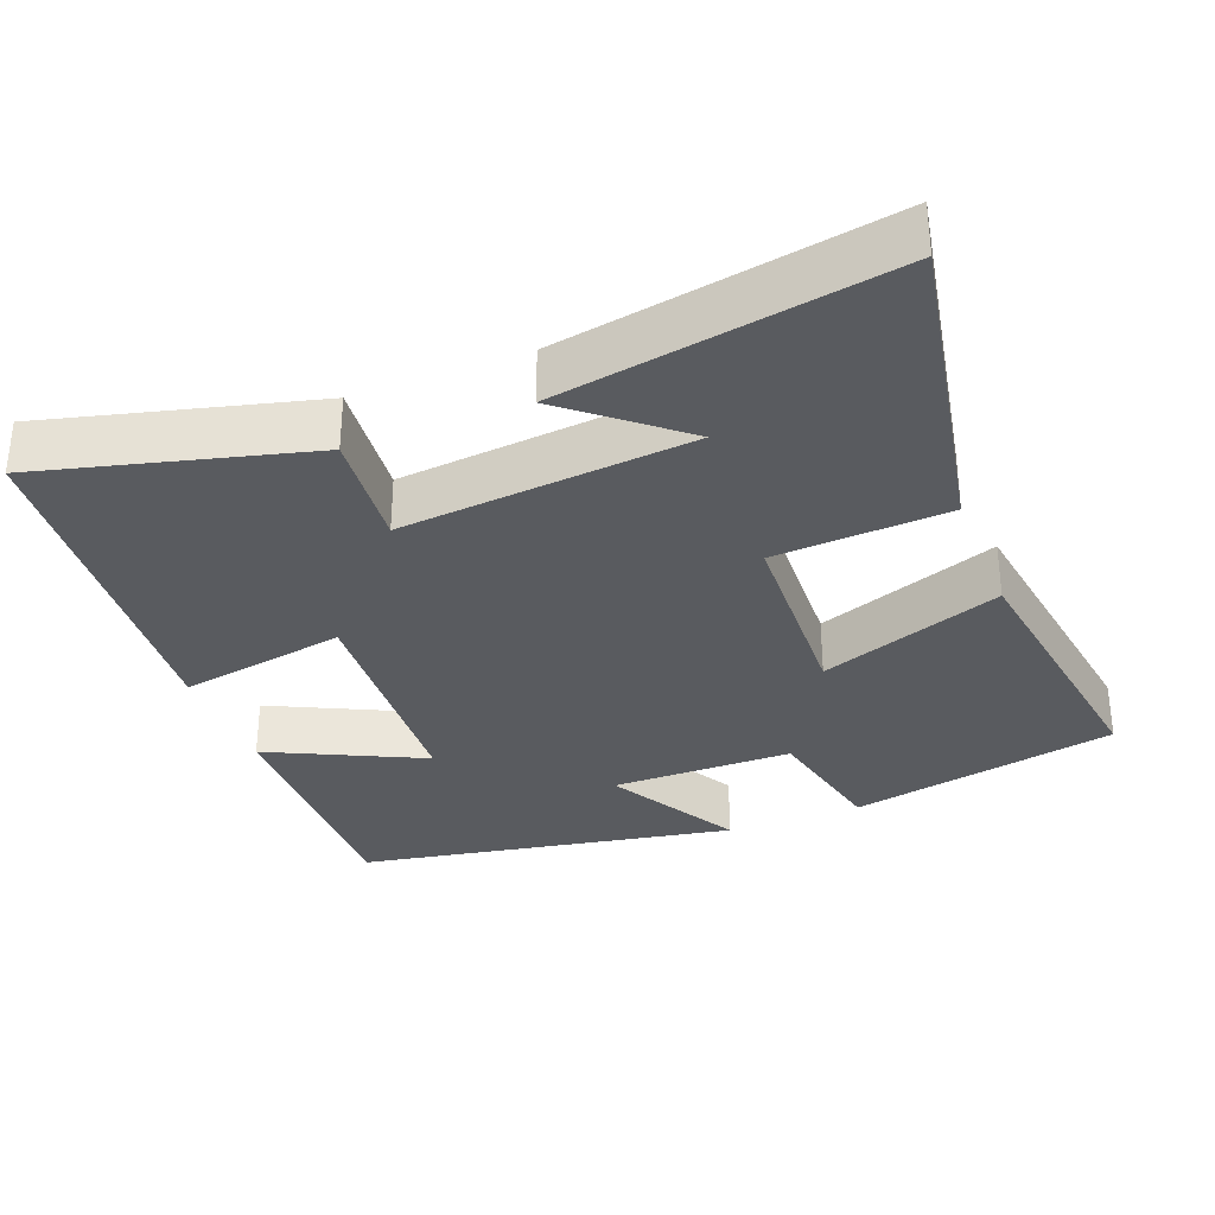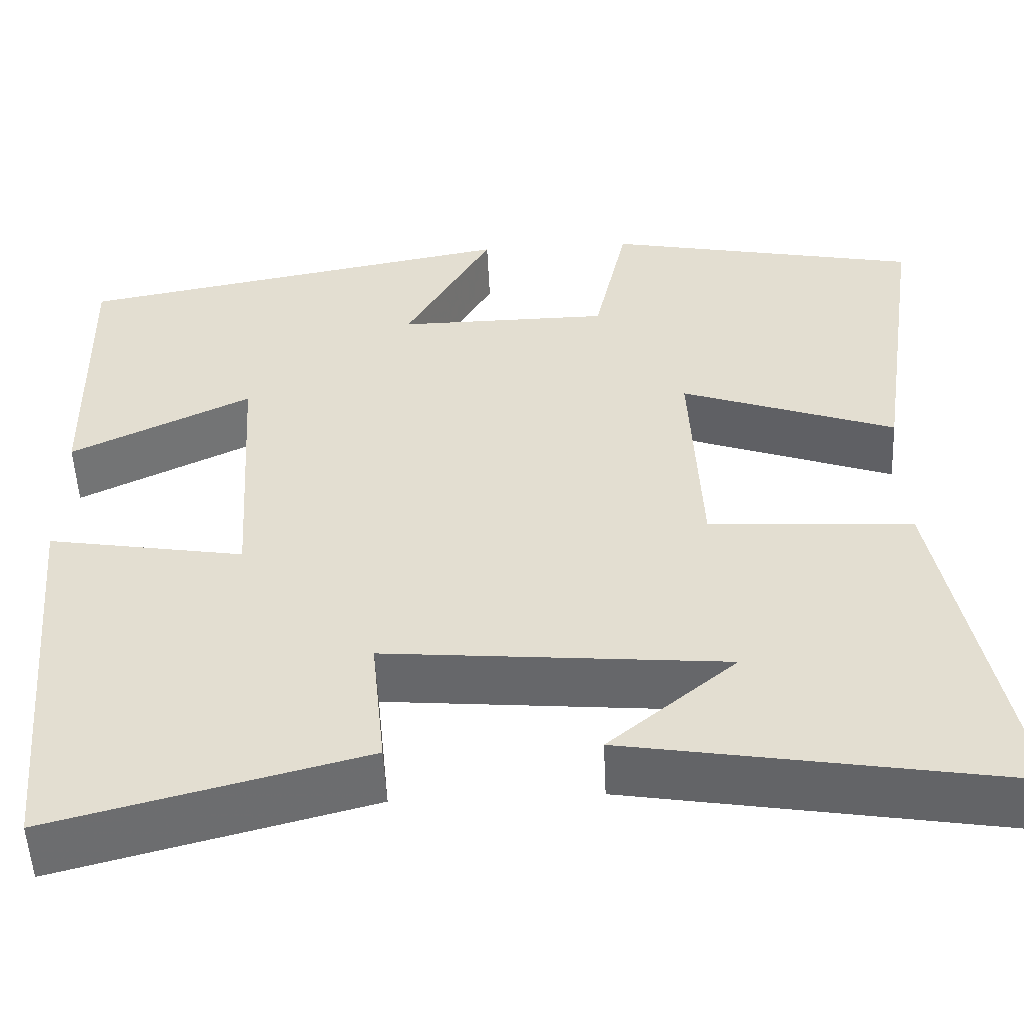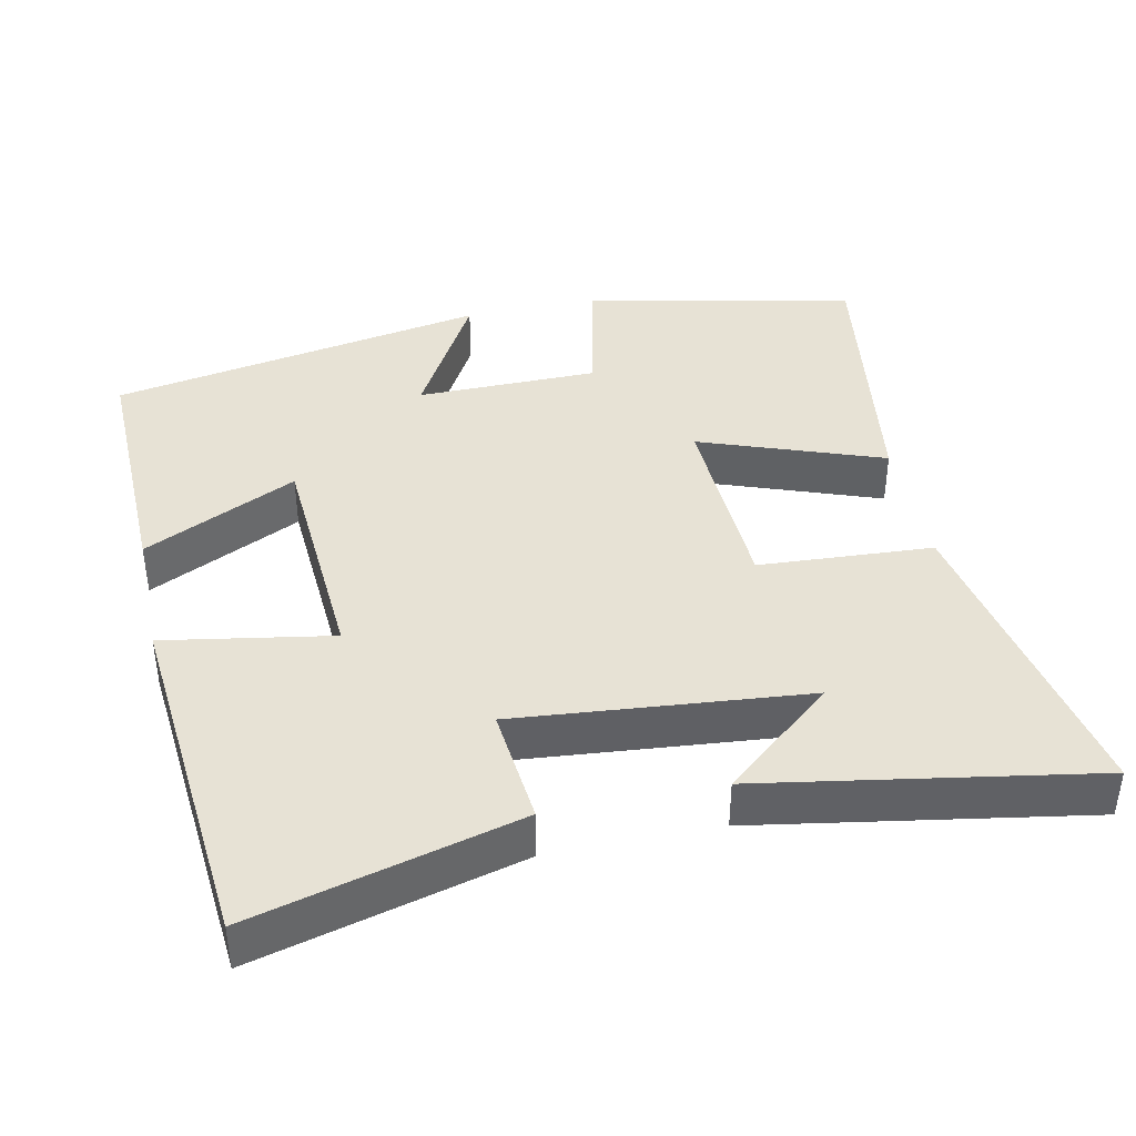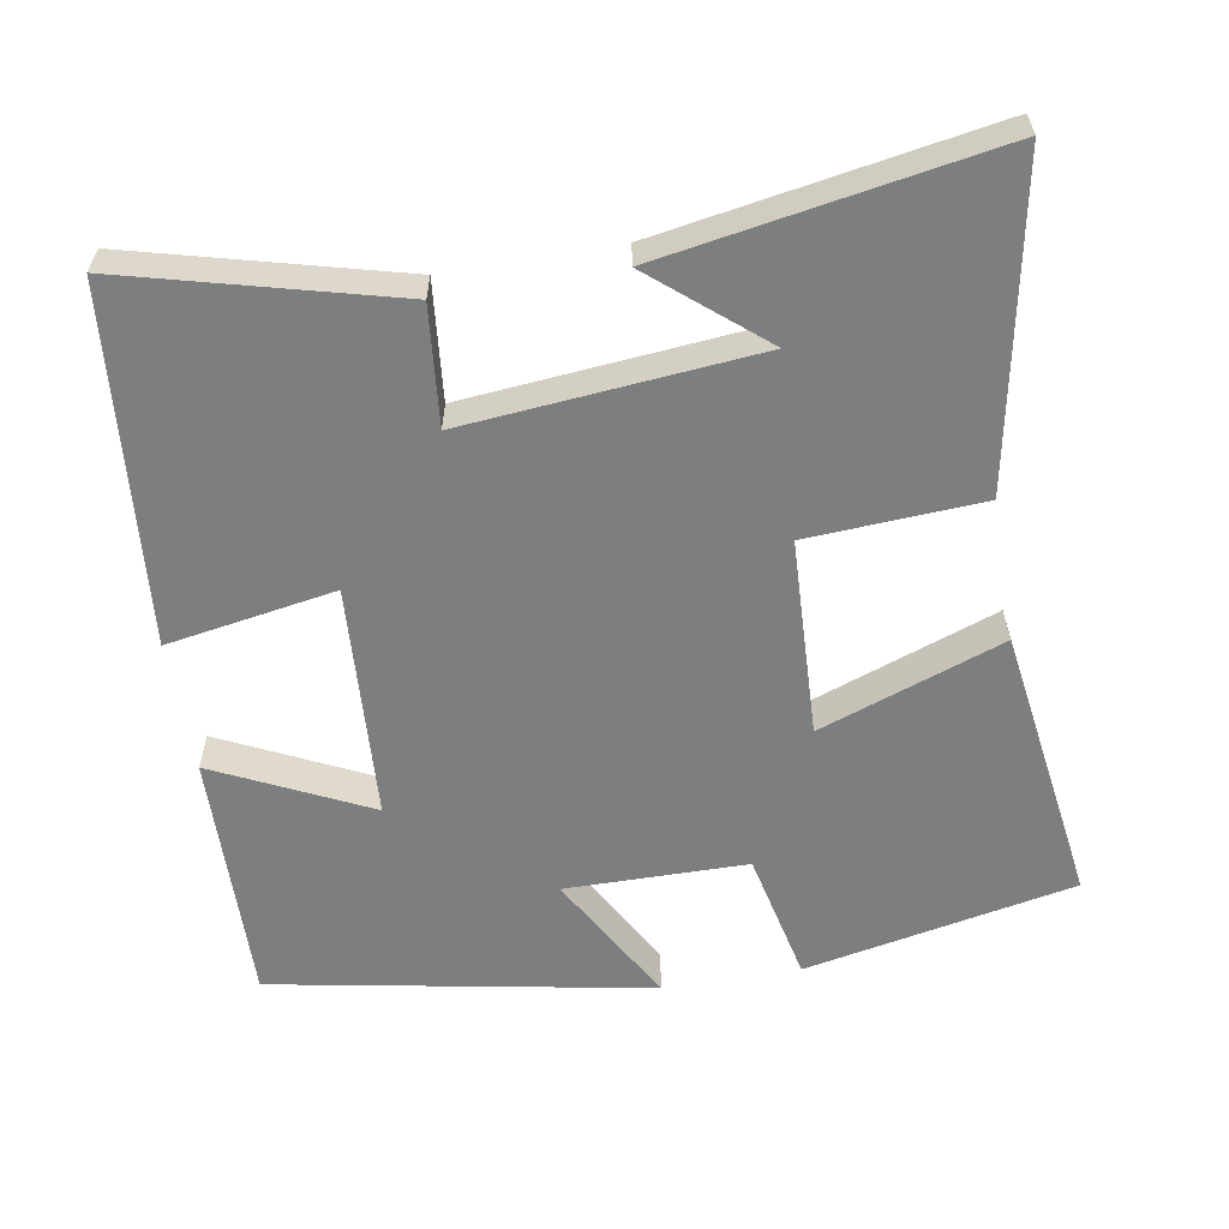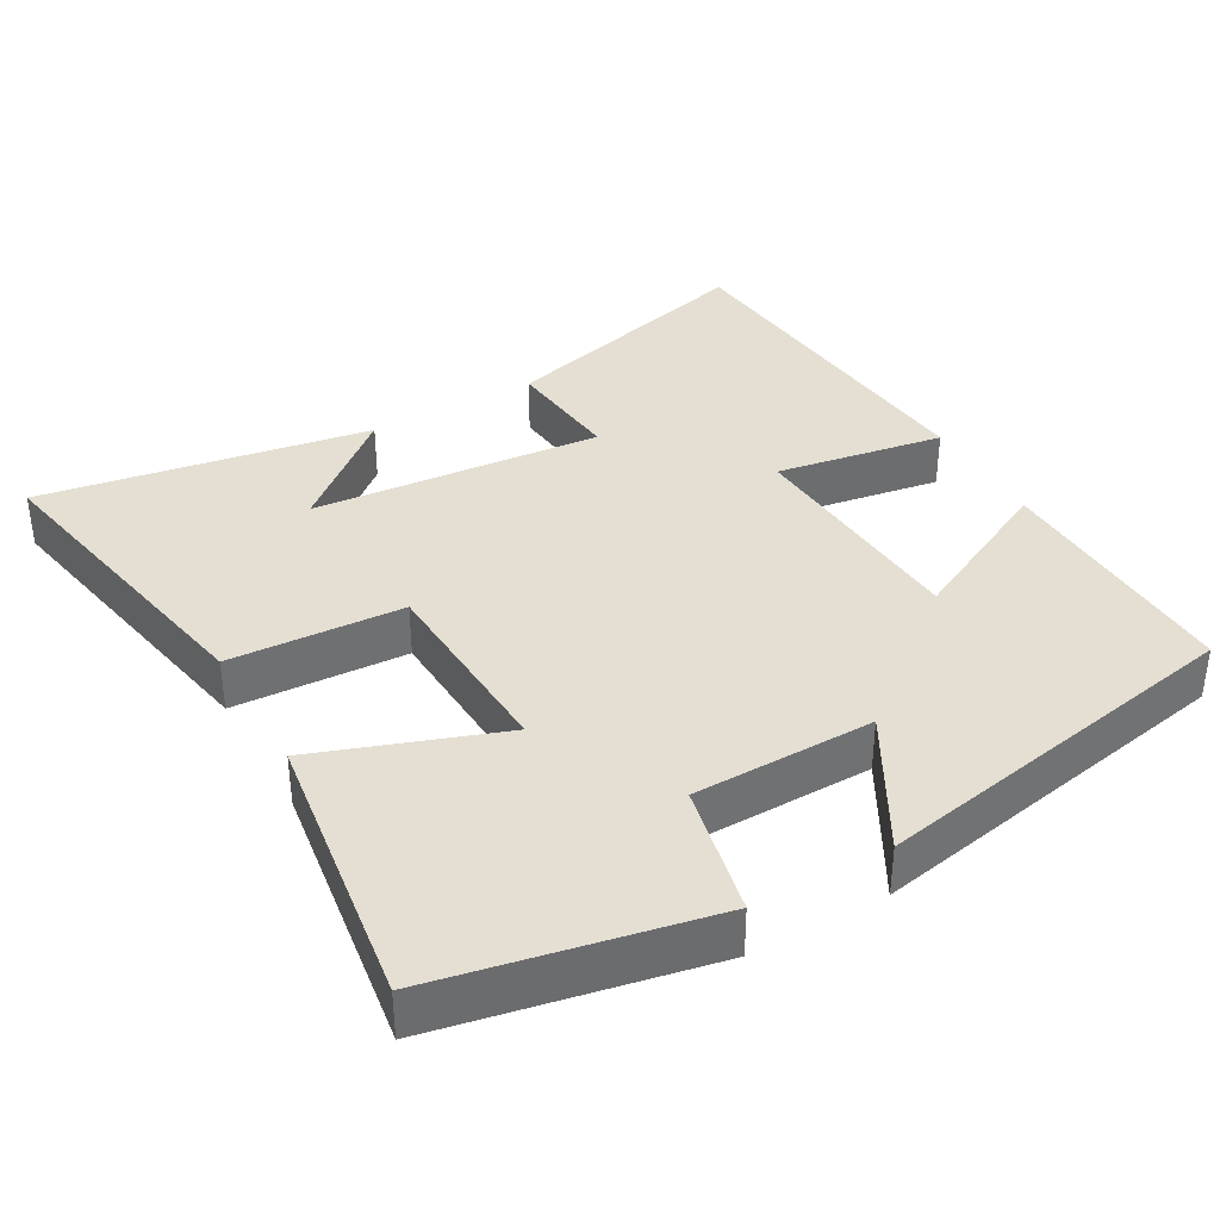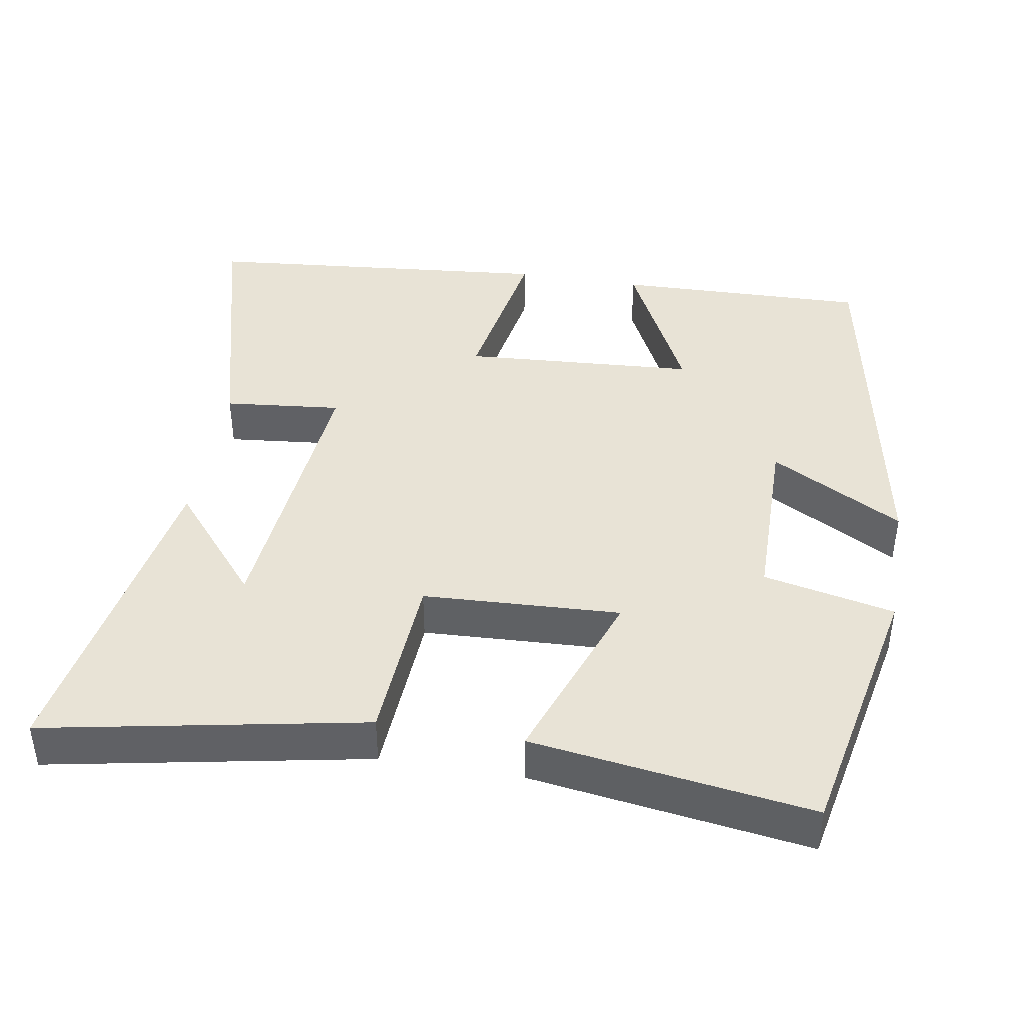
<metadata>
{"format":"obj","ext":"obj","renderer":"f3d","projection":"perspective","resolution":1024,"background":"white","views":[{"elev":-32.4,"azim":-158.6,"up":"+Y"},{"elev":-53.0,"azim":-177.3,"up":"+Z"},{"elev":40.5,"azim":168.1,"up":"+Y"},{"elev":-59.3,"azim":-170.3,"up":"+Y"},{"elev":37.2,"azim":-29.8,"up":"+Y"},{"elev":41.8,"azim":-80.5,"up":"+Y"}]}
</metadata>
<code>
v -0.555 0.07 0.425
v -0.189 0.07 0.5
v -0.15 0.07 0.322
v 0.096 0.07 0.32
v -0.005 0.07 0.5
v 0.508 0.07 0.406
v 0.5 0.07 0.062
v 0.292 0.07 0.163
v 0.272 0.07 -0.155
v 0.5 0.07 -0.116
v 0.456 0.07 -0.594
v 0.096 0.07 -0.5
v 0.112 0.07 -0.34
v -0.282 0.07 -0.376
v -0.134 0.07 -0.5
v -0.582 0.07 -0.576
v -0.5 0.07 -0.145
v -0.264 0.07 -0.131
v -0.252 0.07 0.137
v -0.5 0.07 0.047
v -0.555 0 0.425
v -0.189 0 0.5
v -0.15 0 0.322
v 0.096 0 0.32
v -0.005 0 0.5
v 0.508 0 0.406
v 0.5 0 0.062
v 0.292 0 0.163
v 0.272 0 -0.155
v 0.5 0 -0.116
v 0.456 0 -0.594
v 0.096 0 -0.5
v 0.112 0 -0.34
v -0.282 0 -0.376
v -0.134 0 -0.5
v -0.582 0 -0.576
v -0.5 0 -0.145
v -0.264 0 -0.131
v -0.252 0 0.137
v -0.5 0 0.047
f 1 2 3
f 20 1 3
f 19 20 3
f 18 19 3 4
f 16 17 18
f 16 18 4
f 14 15 16
f 14 16 4
f 13 14 4
f 11 12 13
f 10 11 13
f 9 10 13
f 8 9 13 4
f 6 7 8
f 5 6 8
f 4 5 8
f 23 22 21
f 23 21 40
f 23 40 39
f 24 23 39 38
f 38 37 36
f 24 38 36
f 36 35 34
f 24 36 34
f 24 34 33
f 33 32 31
f 33 31 30
f 33 30 29
f 24 33 29 28
f 28 27 26
f 28 26 25
f 28 25 24
f 1 21 22 2
f 2 22 23 3
f 3 23 24 4
f 4 24 25 5
f 5 25 26 6
f 6 26 27 7
f 7 27 28 8
f 8 28 29 9
f 9 29 30 10
f 10 30 31 11
f 11 31 32 12
f 12 32 33 13
f 13 33 34 14
f 14 34 35 15
f 15 35 36 16
f 16 36 37 17
f 17 37 38 18
f 18 38 39 19
f 19 39 40 20
f 20 40 21 1

</code>
